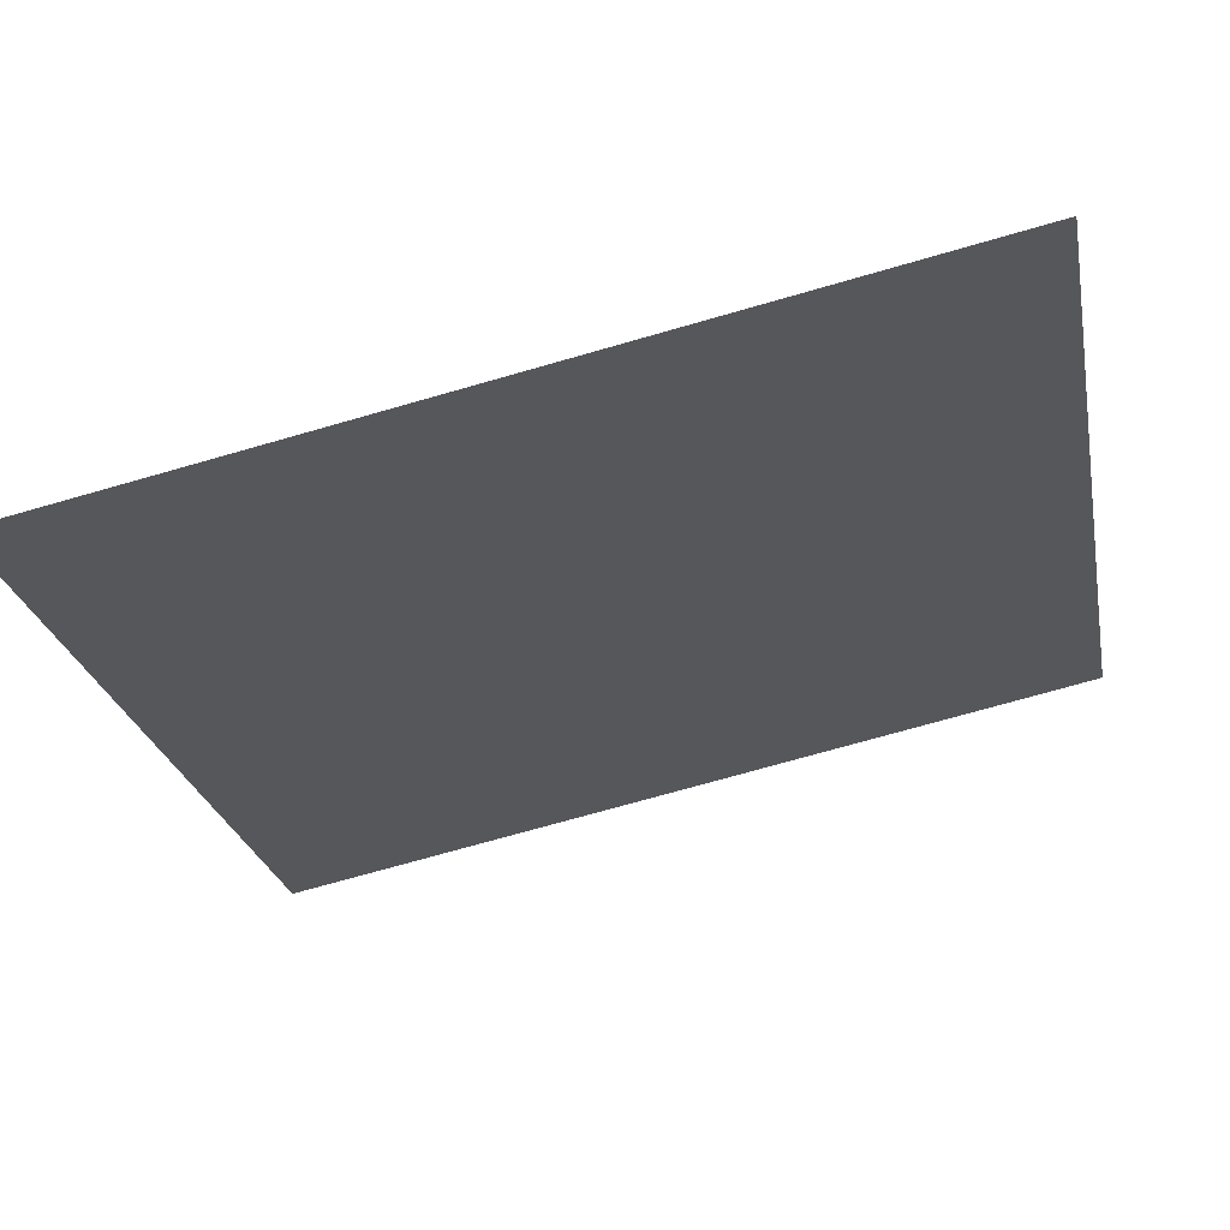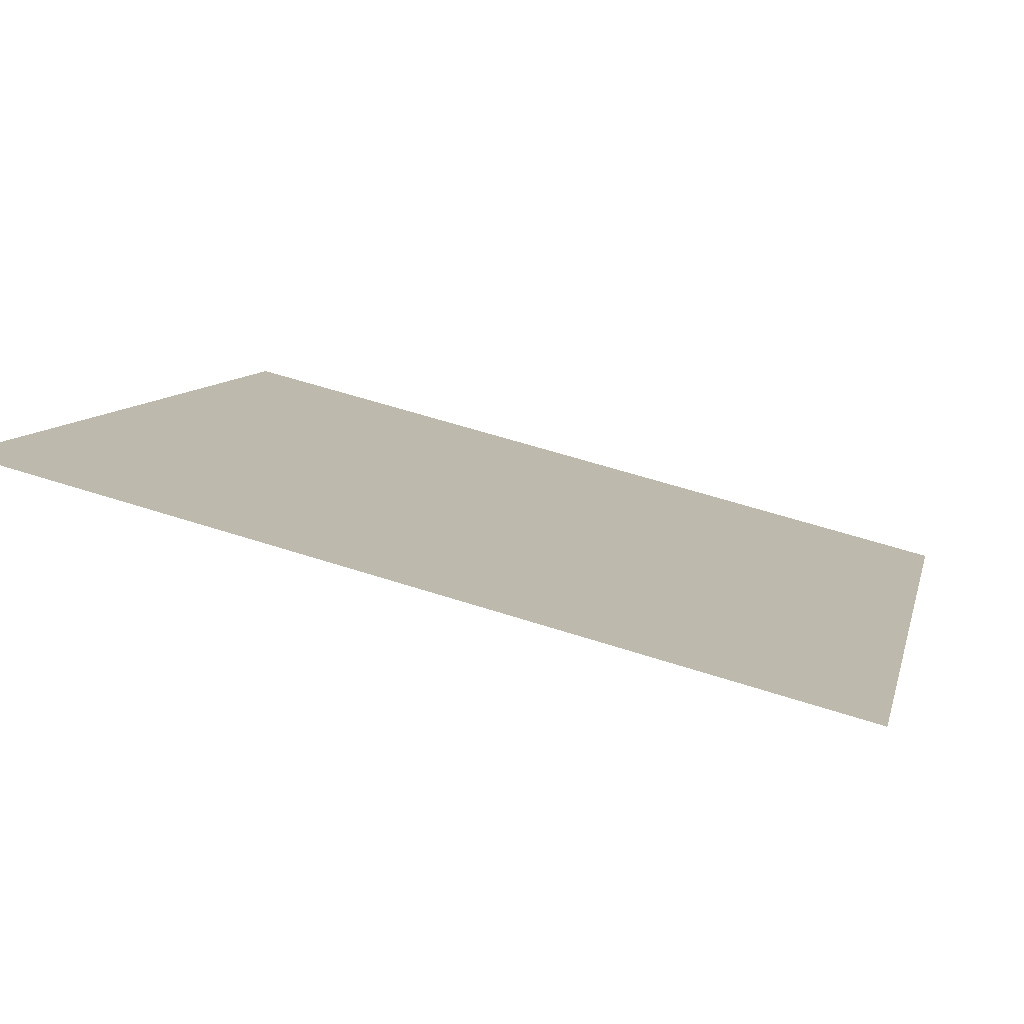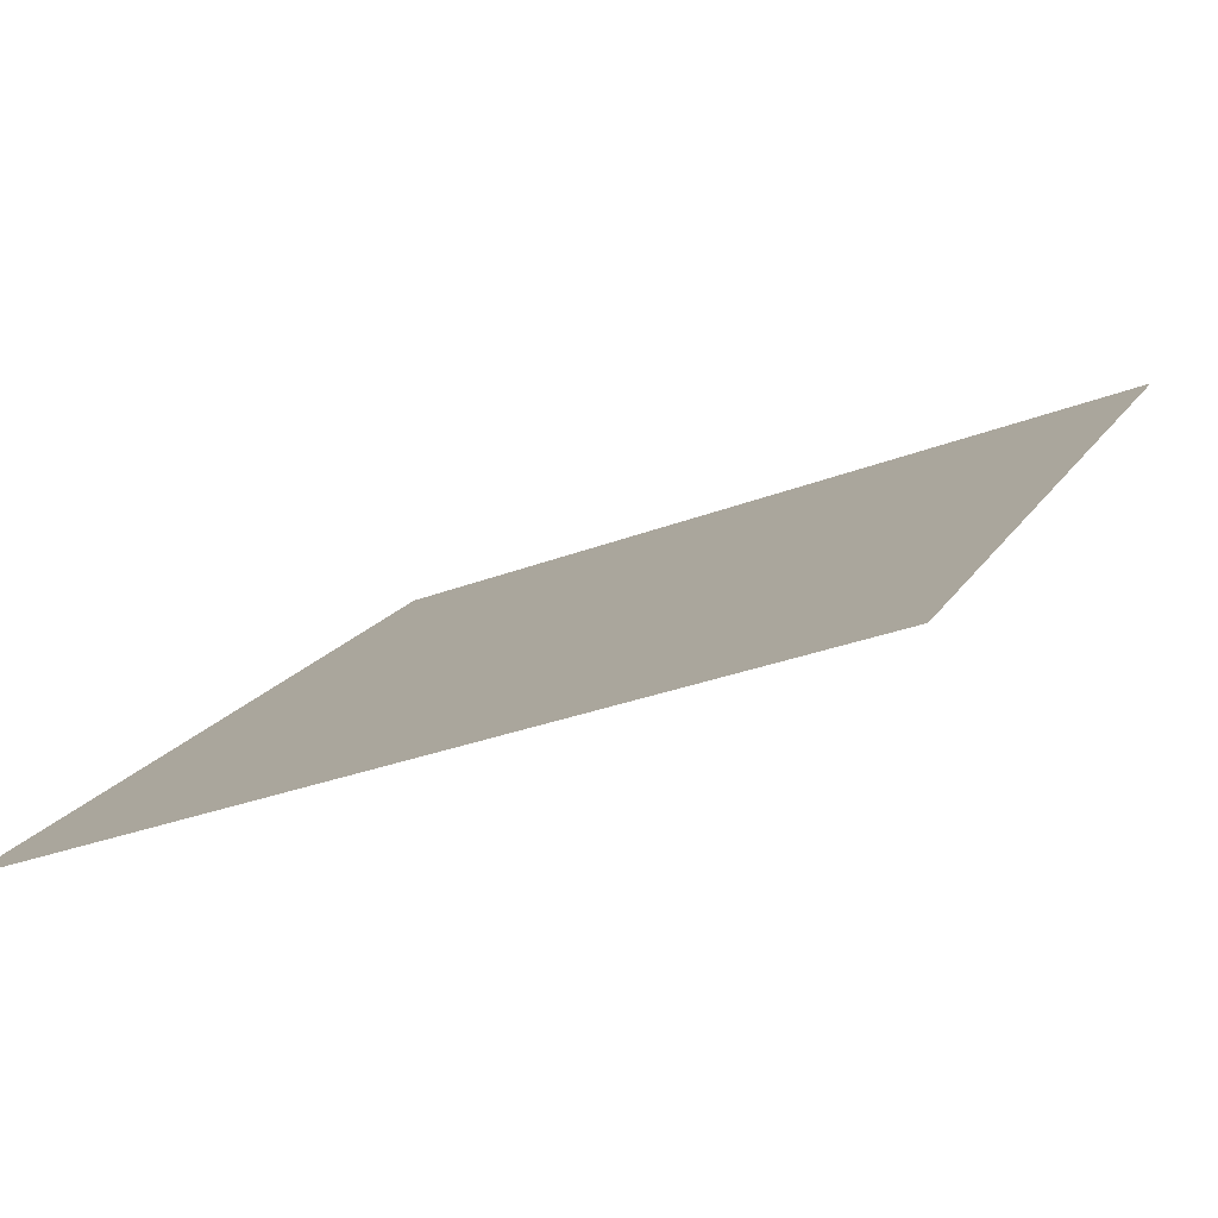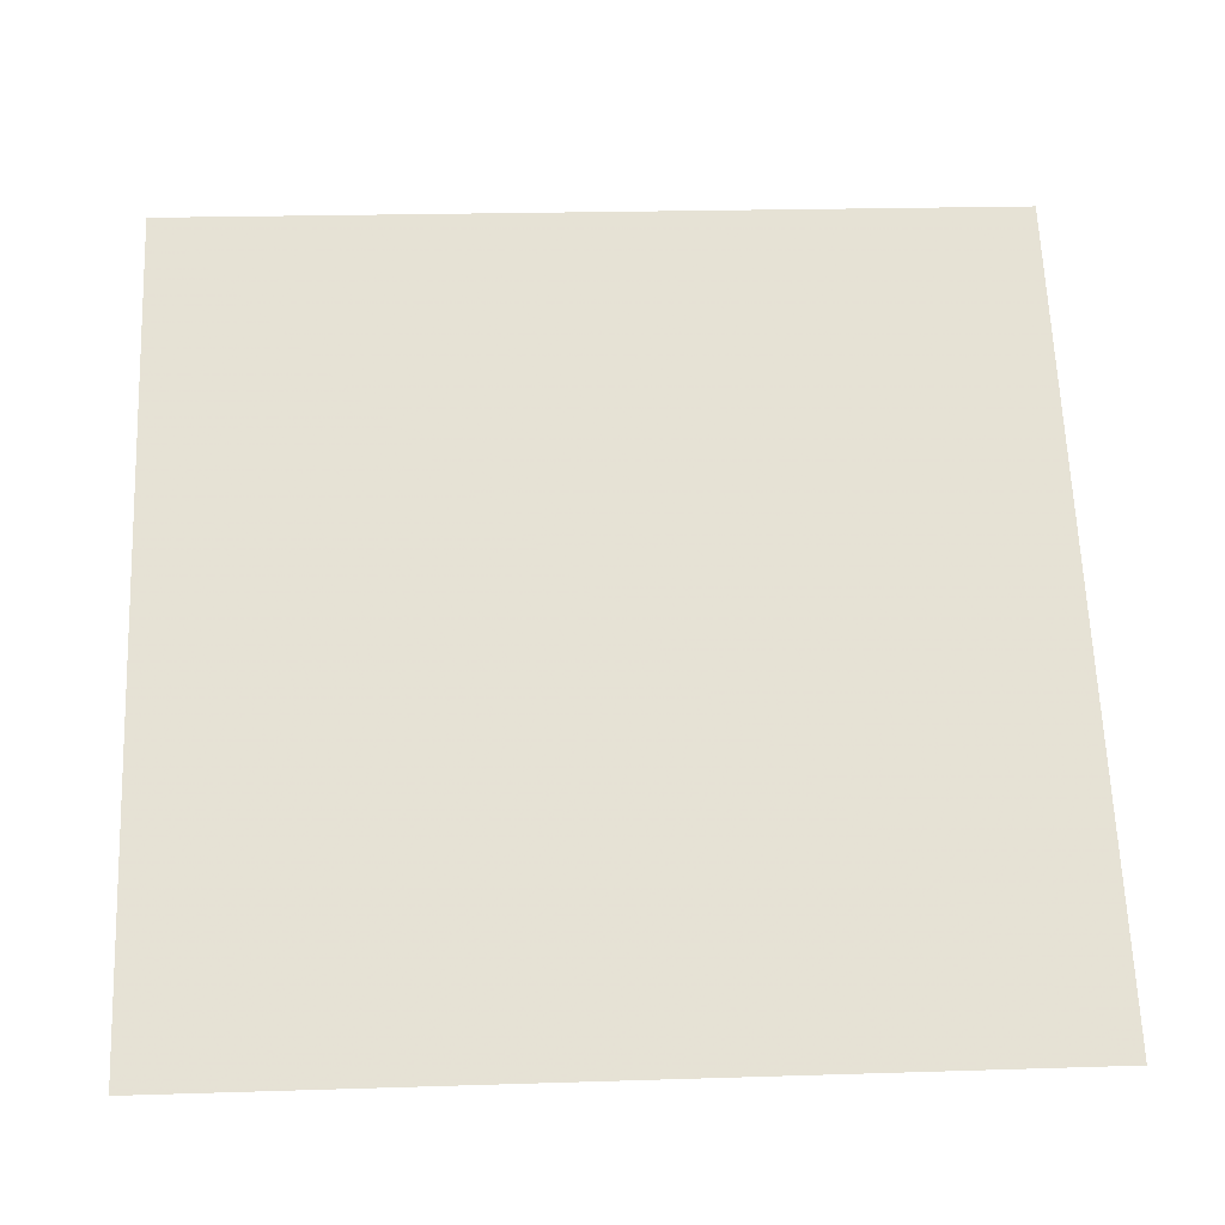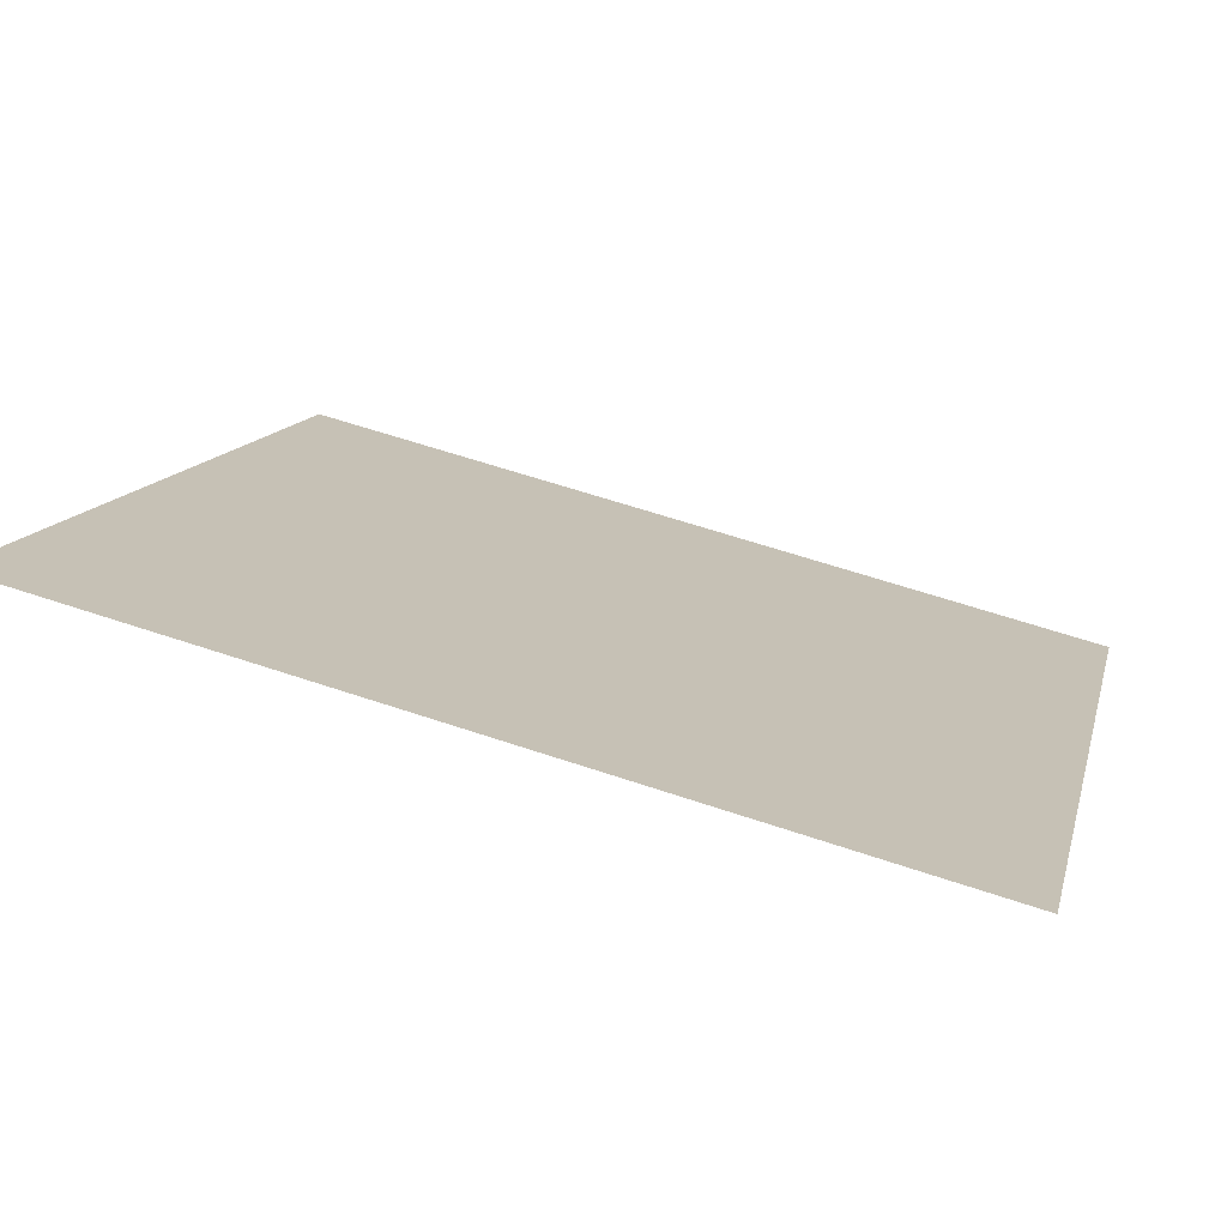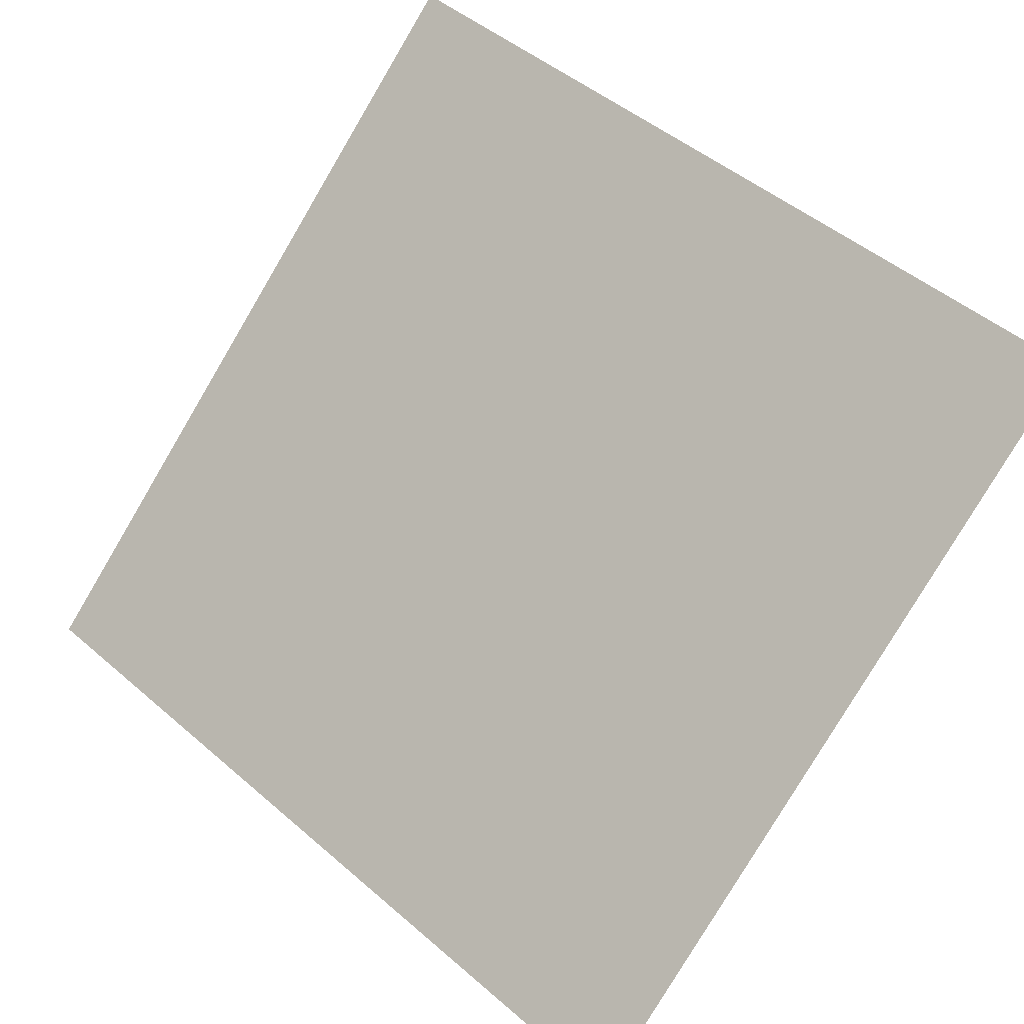
<metadata>
{"format":"obj","ext":"obj","renderer":"f3d","projection":"perspective","resolution":1024,"background":"white","views":[{"elev":-73.3,"azim":-164.1,"up":"+Y"},{"elev":57.7,"azim":18.7,"up":"+Y"},{"elev":-29.8,"azim":29.6,"up":"+Z"},{"elev":22.2,"azim":-3.1,"up":"+Z"},{"elev":61.3,"azim":19.0,"up":"+Y"},{"elev":48.4,"azim":43.8,"up":"+Z"}]}
</metadata>
<code>
o Plane.001_Plane.010
v 1 0.05419 -0.3
v 1 1.52 1.046
v -1 1.52 1.046
v -1 0.05419 -0.3
f 1 4 3
f 1 3 2

</code>
